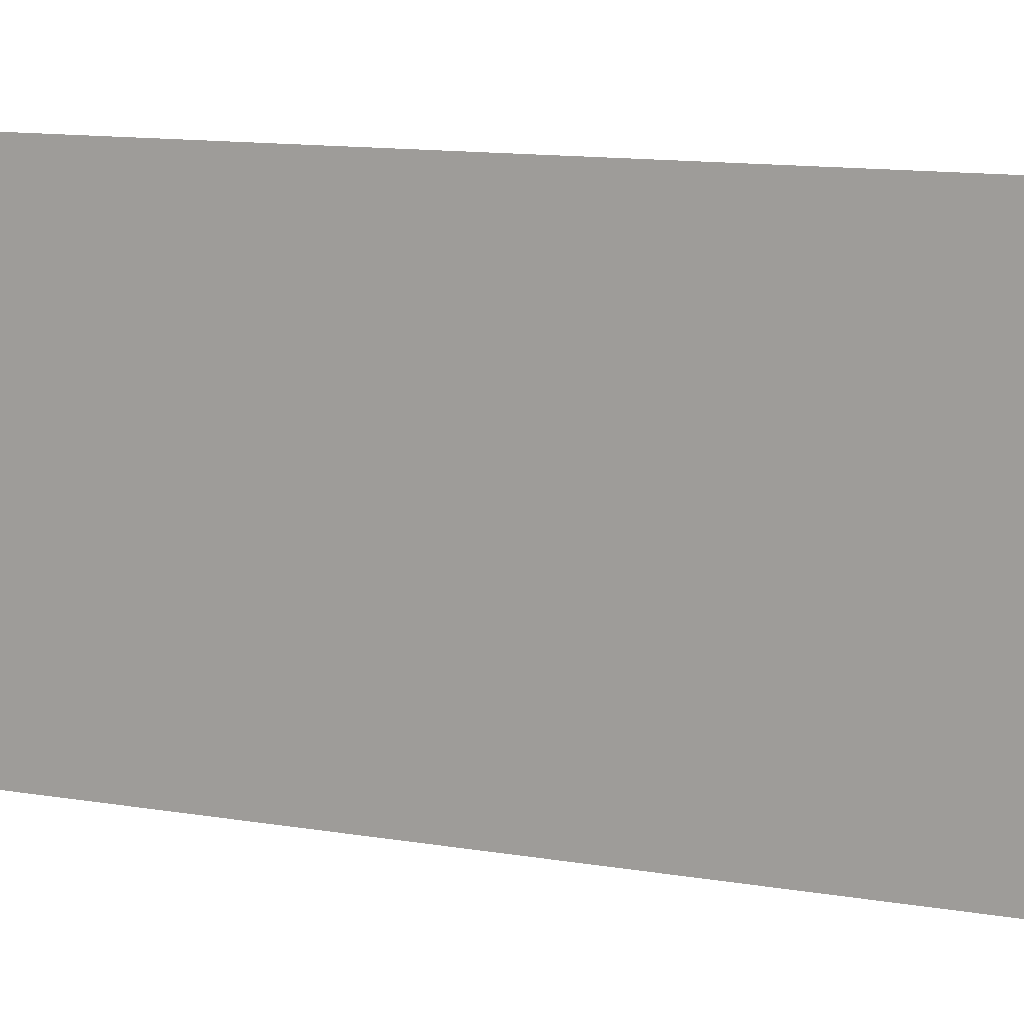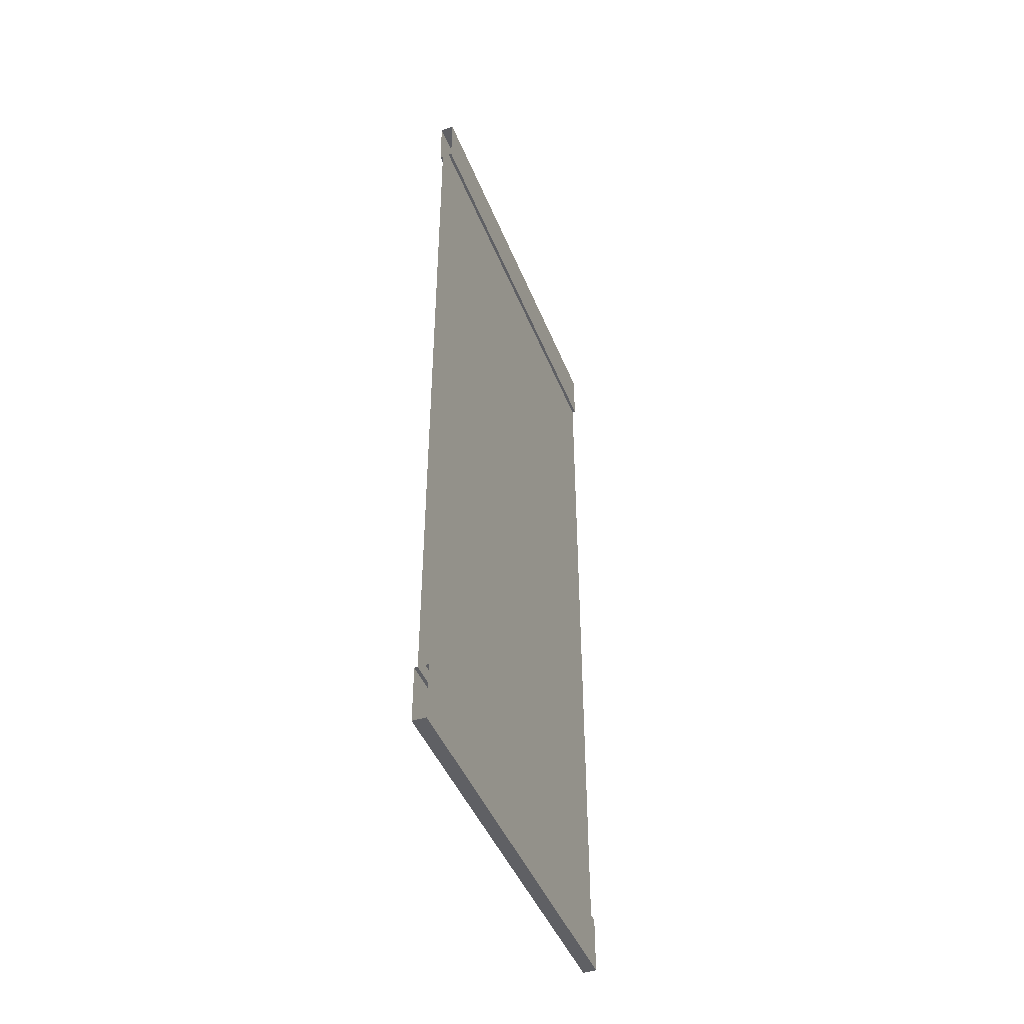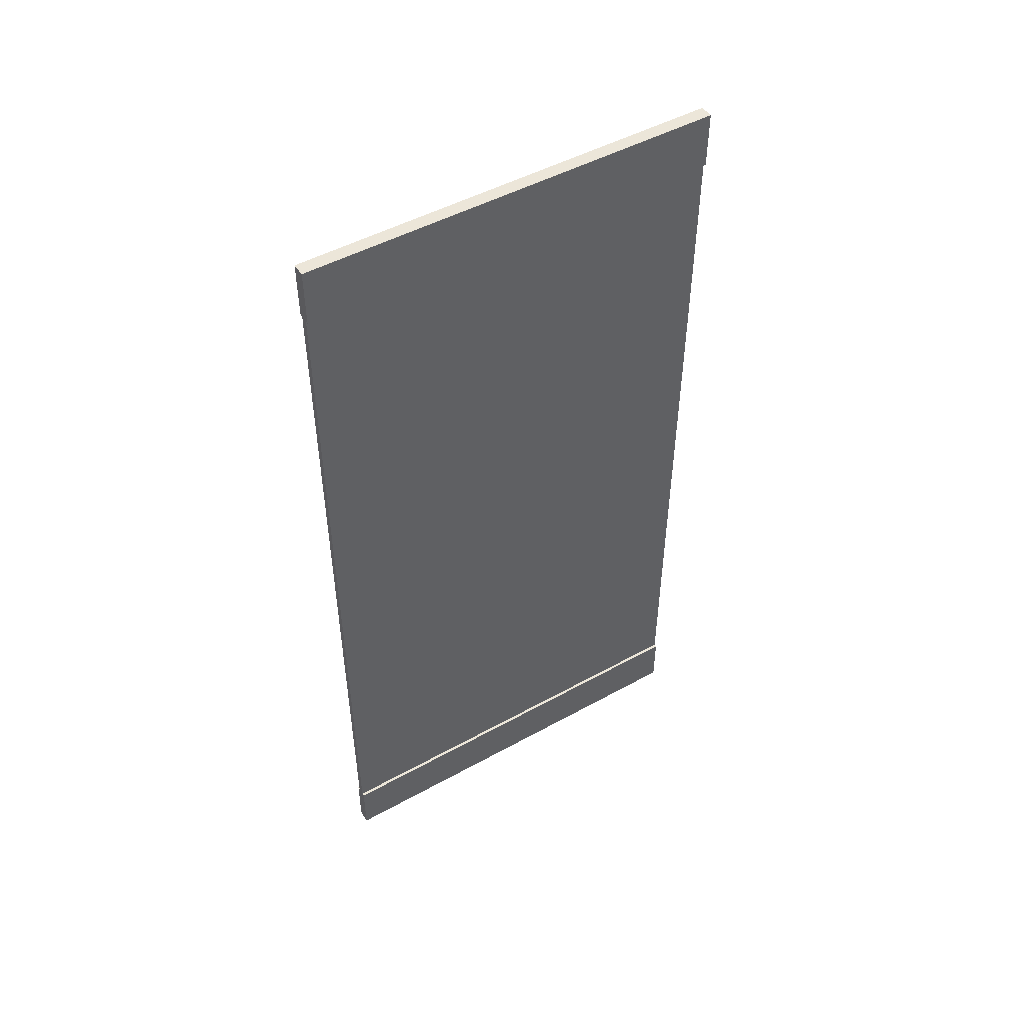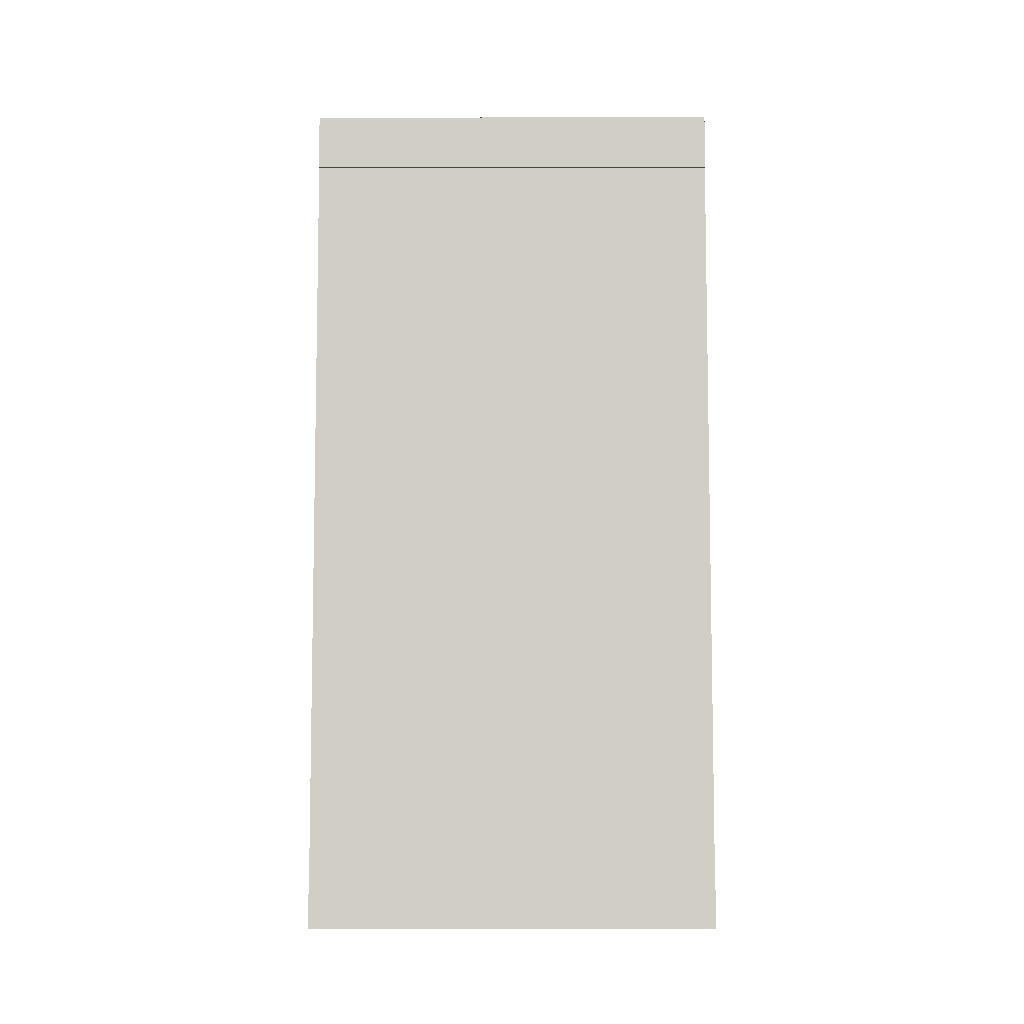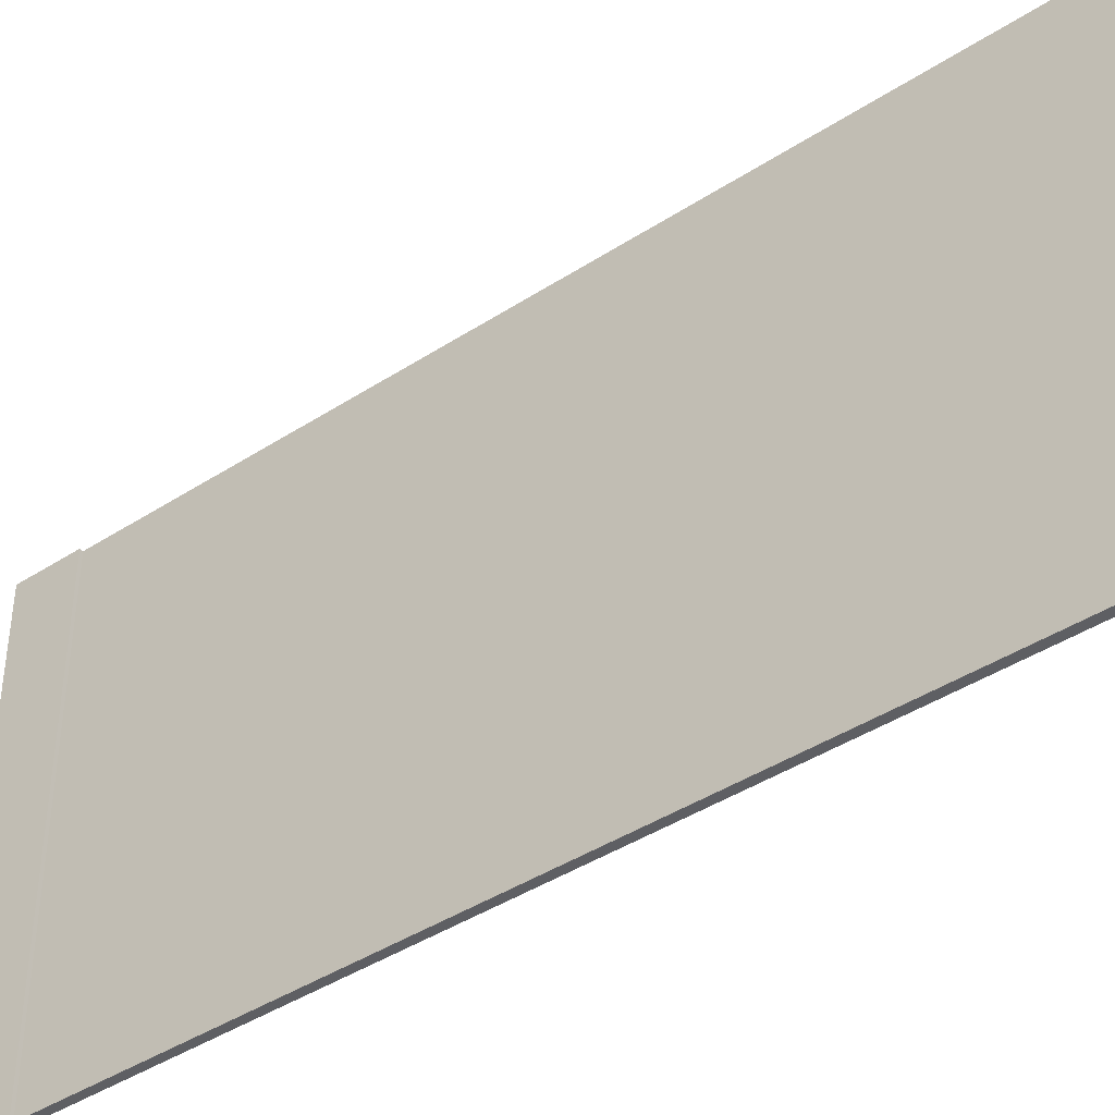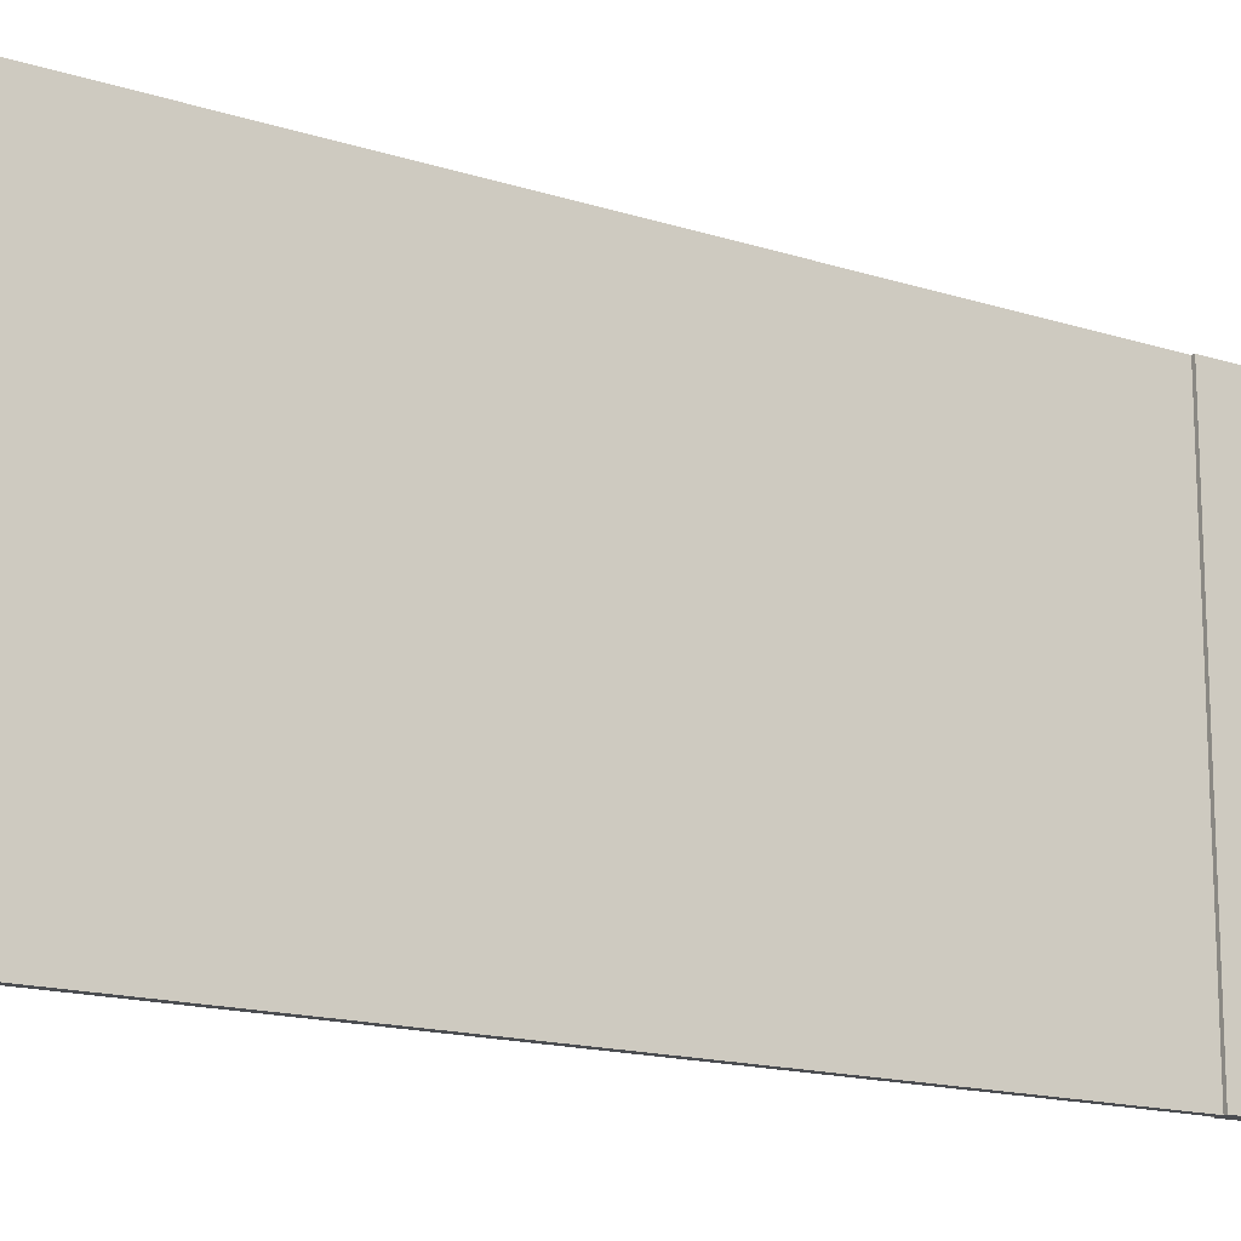
<metadata>
{"format":"obj","ext":"obj","renderer":"f3d","projection":"perspective","resolution":1024,"background":"white","views":[{"elev":12.7,"azim":-68.8,"up":"+Z"},{"elev":-45.0,"azim":21.0,"up":"+Y"},{"elev":48.8,"azim":-121.6,"up":"+Y"},{"elev":-7.2,"azim":90.1,"up":"+Y"},{"elev":-41.6,"azim":-51.8,"up":"+Z"},{"elev":-15.6,"azim":56.0,"up":"+Z"}]}
</metadata>
<code>
v  -3.268 305.6 1621
v  -3.268 21.86 1621
v  -3.268 21.86 1463
v  -3.268 305.6 1463
v  -5.899 21.86 1621
v  -5.899 305.6 1621
v  -5.899 305.6 1463
v  -5.899 21.86 1463
v  -5.899 326.7 1463
v  -5.899 326.7 1621
v  -3.268 326.7 1621
v  -3.268 326.7 1463
v  -5.899 0.833 1621
v  -5.899 0.833 1463
v  -3.268 0.833 1463
v  -3.268 0.833 1621
v  -2.104 21.86 1621
v  -2.104 0.833 1621
v  -2.104 0.833 1463
v  -2.104 21.86 1463
v  -2.104 305.6 1463
v  -2.104 326.7 1463
v  -2.104 326.7 1621
v  -2.104 305.6 1621
v  -7.064 305.6 1621
v  -7.064 326.7 1621
v  -7.064 326.7 1463
v  -7.064 305.6 1463
v  -7.064 21.86 1463
v  -7.064 0.833 1463
v  -7.064 0.833 1621
v  -7.064 21.86 1621
g Object007
f 1 2 3 4
f 5 6 7 8
f 9 10 11 12
f 13 14 15 16
f 8 7 4 3
f 17 18 19 20
f 21 22 23 24
f 25 26 27 28
f 29 30 31 32
f 7 9 12 4
f 3 15 14 8
f 16 15 19 18
f 15 3 20 19
f 3 2 17 20
f 1 4 21 24
f 4 12 22 21
f 12 11 23 22
f 10 9 27 26
f 9 7 28 27
f 7 6 25 28
f 5 8 29 32
f 8 14 30 29
f 14 13 31 30

</code>
